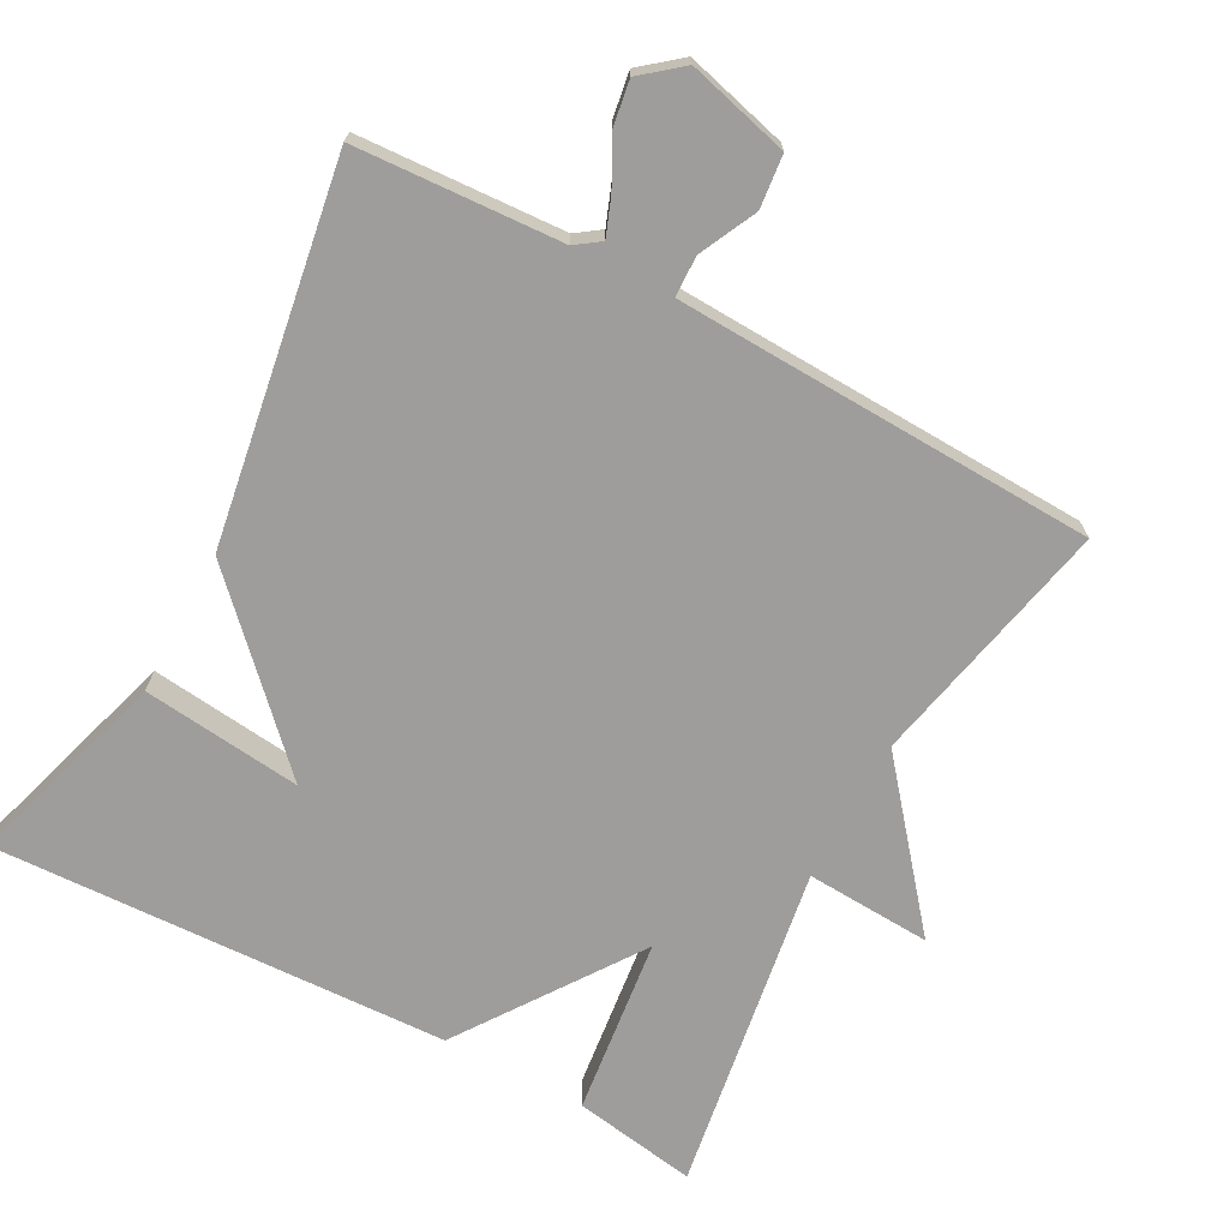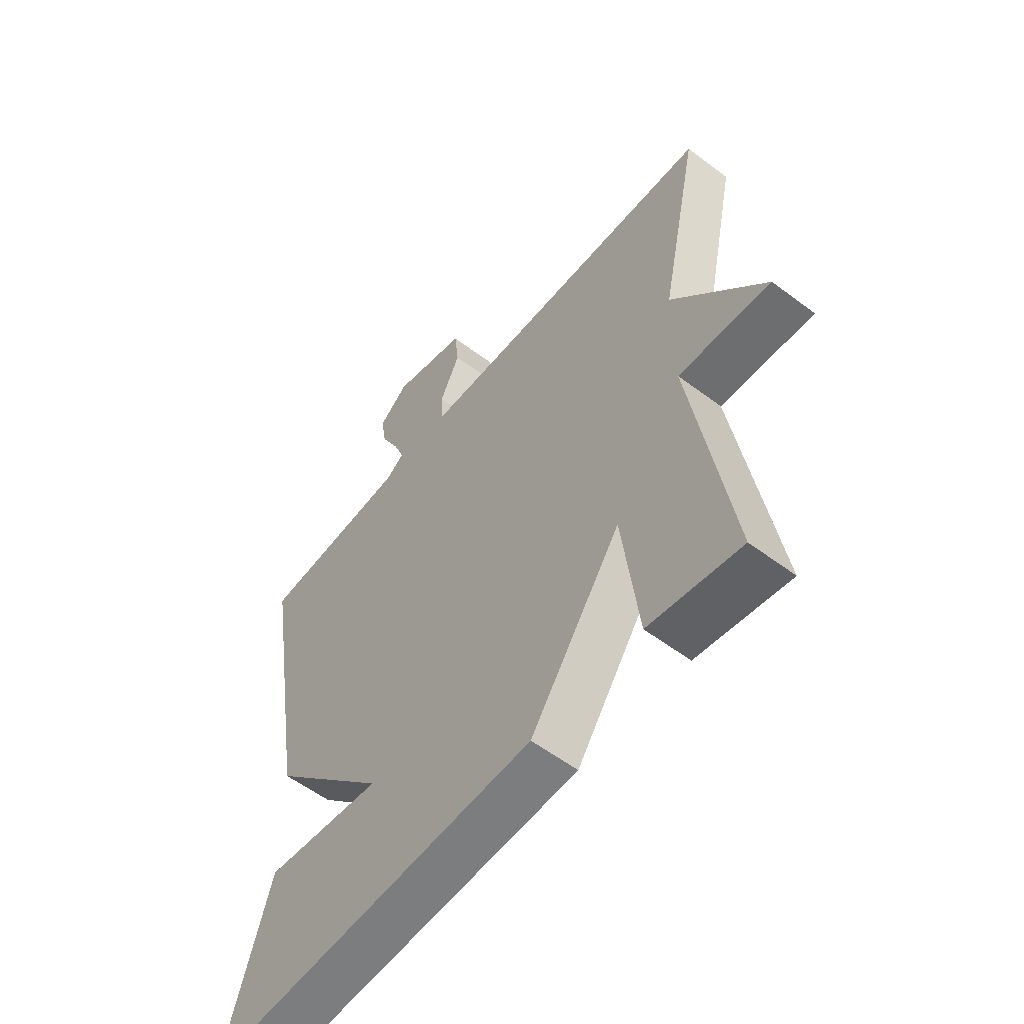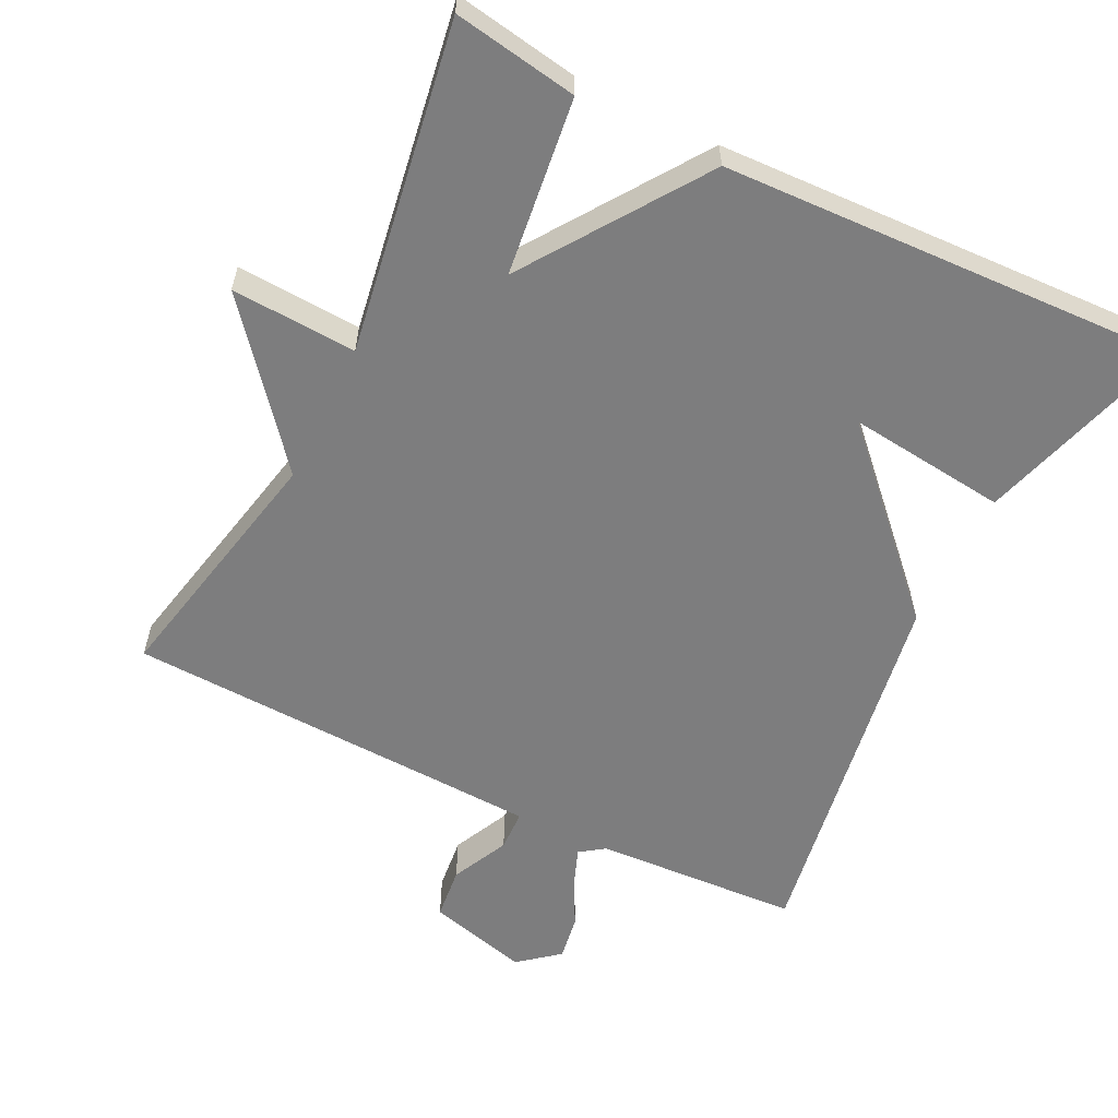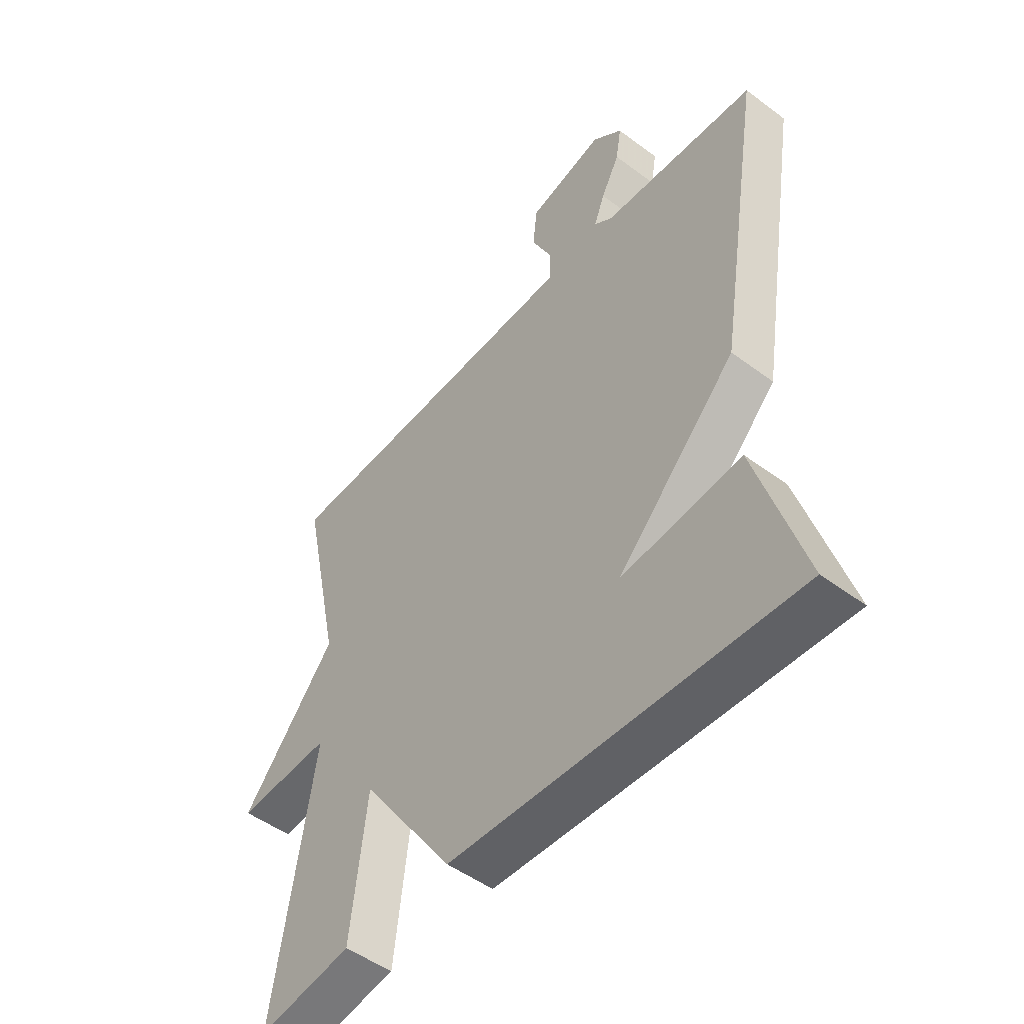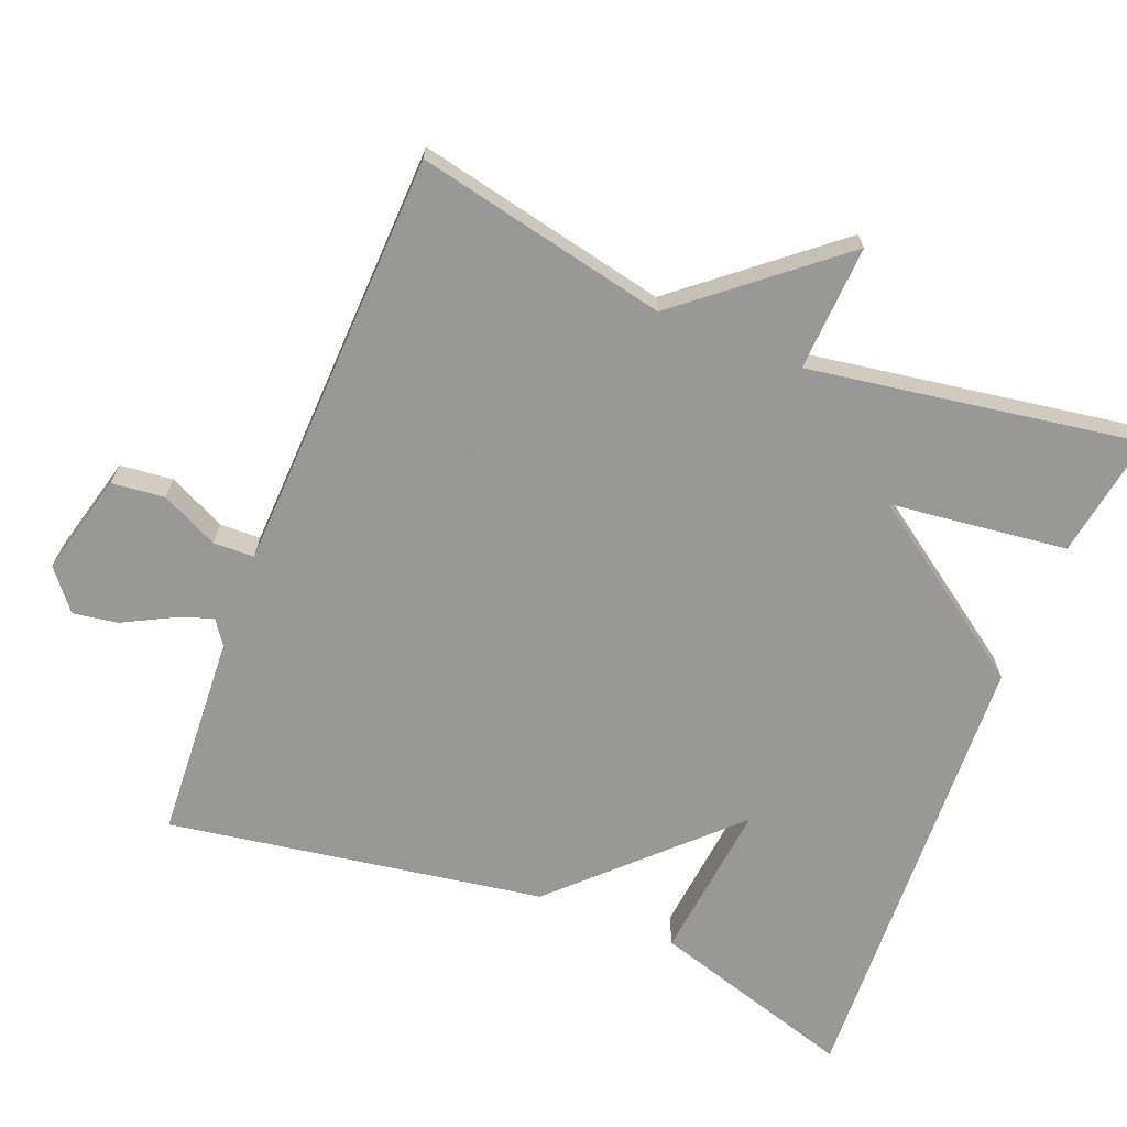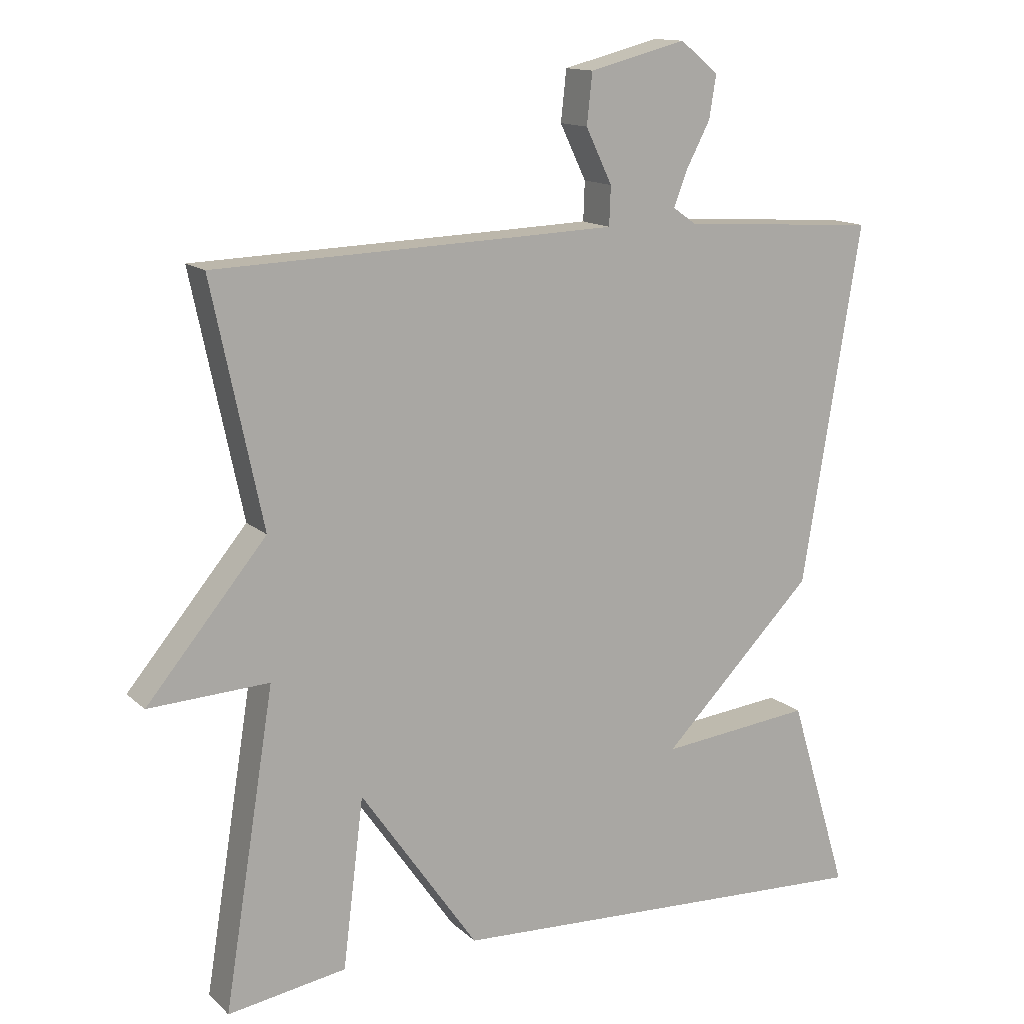
<metadata>
{"format":"obj","ext":"obj","renderer":"f3d","projection":"perspective","resolution":1024,"background":"white","views":[{"elev":-70.5,"azim":-28.4,"up":"+Y"},{"elev":-56.8,"azim":51.8,"up":"+Z"},{"elev":-59.2,"azim":153.6,"up":"+Y"},{"elev":-49.9,"azim":-129.4,"up":"+Z"},{"elev":-68.4,"azim":68.2,"up":"+Y"},{"elev":13.7,"azim":151.7,"up":"+Z"}]}
</metadata>
<code>
v -0.5 0.07 -0.5
v -0.415 0.07 -0.218
v -0.195 0.07 -0.242
v -0.415 0.07 -0.018
v -0.5 0.07 0.5
v -0.217 0.07 0.517
v -0.183 0.07 0.541
v -0.203 0.07 0.593
v -0.237 0.07 0.658
v -0.247 0.07 0.72
v -0.192 0.07 0.765
v -0.052 0.07 0.729
v -0.044 0.07 0.656
v -0.082 0.07 0.577
v -0.08 0.07 0.521
v 0.049 0.07 0.516
v 0.5 0.07 0.5
v 0.427 0.07 0.154
v 0.6 0.07 -0.055
v 0.427 0.07 -0.046
v 0.5 0.07 -0.5
v 0.329 0.07 -0.472
v 0.299 0.07 -0.227
v 0.129 0.07 -0.472
v -0.5 0 -0.5
v -0.415 0 -0.218
v -0.195 0 -0.242
v -0.415 0 -0.018
v -0.5 0 0.5
v -0.217 0 0.517
v -0.183 0 0.541
v -0.203 0 0.593
v -0.237 0 0.658
v -0.247 0 0.72
v -0.192 0 0.765
v -0.052 0 0.729
v -0.044 0 0.656
v -0.082 0 0.577
v -0.08 0 0.521
v 0.049 0 0.516
v 0.5 0 0.5
v 0.427 0 0.154
v 0.6 0 -0.055
v 0.427 0 -0.046
v 0.5 0 -0.5
v 0.329 0 -0.472
v 0.299 0 -0.227
v 0.129 0 -0.472
f 23 24 1
f 20 21 22 23
f 20 23 1
f 18 19 20
f 18 20 1
f 16 17 18
f 15 16 18
f 12 13 14
f 11 12 14
f 10 11 14
f 9 10 14
f 8 9 14
f 7 8 14 15
f 6 7 15 18
f 5 6 18
f 4 5 18
f 3 4 18
f 1 2 3
f 1 3 18
f 25 48 47
f 47 46 45 44
f 25 47 44
f 44 43 42
f 25 44 42
f 42 41 40
f 42 40 39
f 38 37 36
f 38 36 35
f 38 35 34
f 38 34 33
f 38 33 32
f 39 38 32 31
f 42 39 31 30
f 42 30 29
f 42 29 28
f 42 28 27
f 27 26 25
f 42 27 25
f 1 25 26 2
f 2 26 27 3
f 3 27 28 4
f 4 28 29 5
f 5 29 30 6
f 6 30 31 7
f 7 31 32 8
f 8 32 33 9
f 9 33 34 10
f 10 34 35 11
f 11 35 36 12
f 12 36 37 13
f 13 37 38 14
f 14 38 39 15
f 15 39 40 16
f 16 40 41 17
f 17 41 42 18
f 18 42 43 19
f 19 43 44 20
f 20 44 45 21
f 21 45 46 22
f 22 46 47 23
f 23 47 48 24
f 24 48 25 1

</code>
